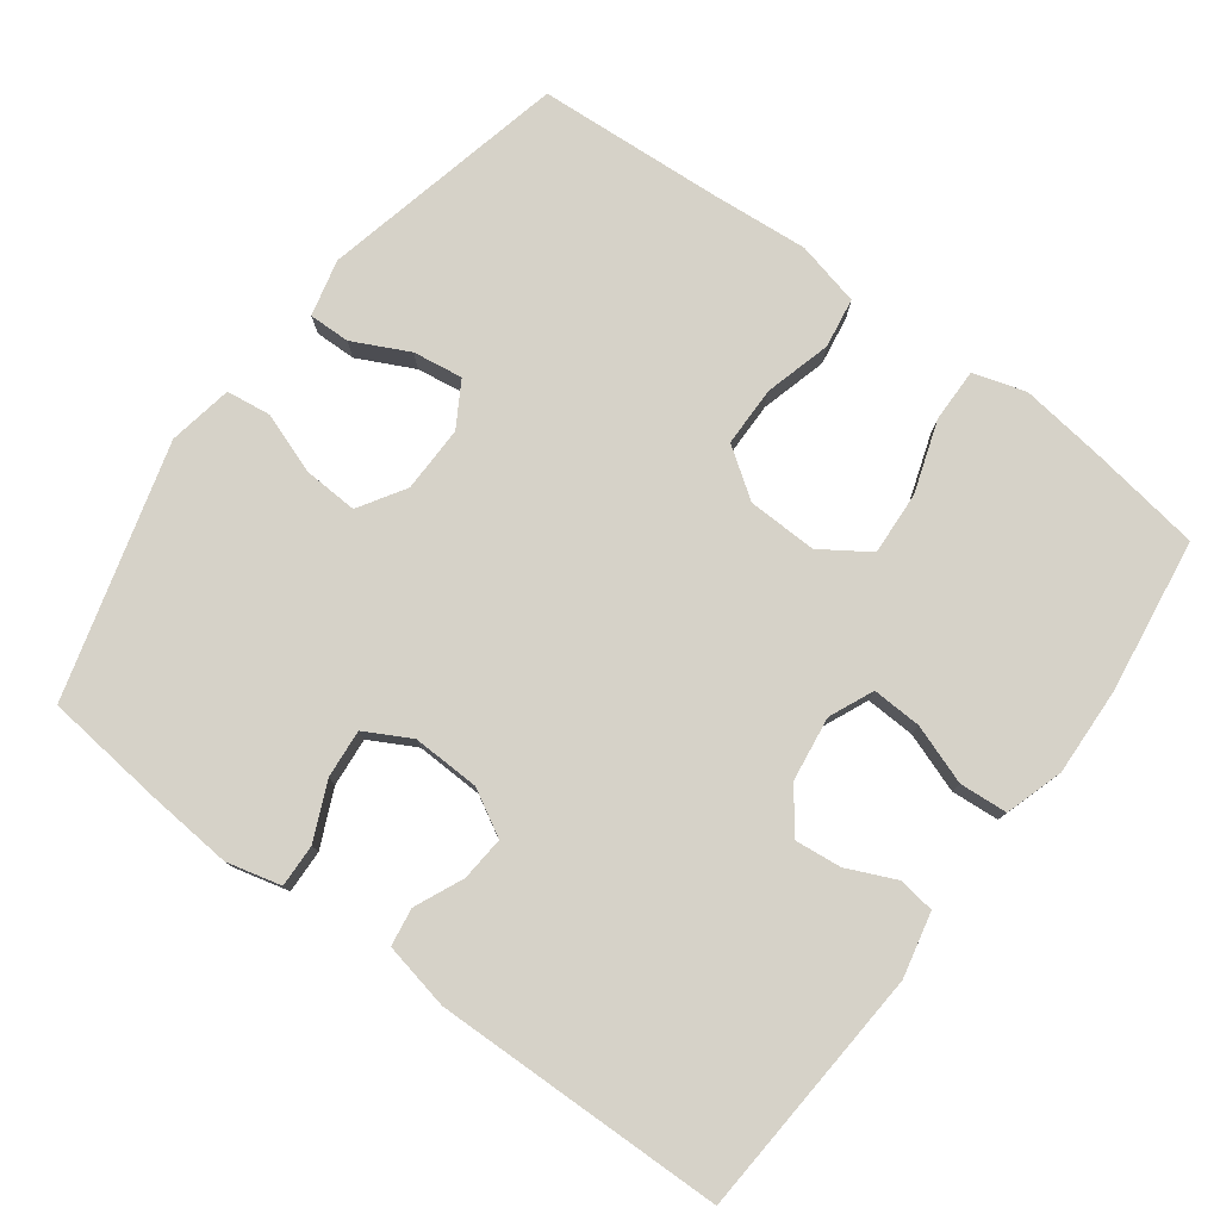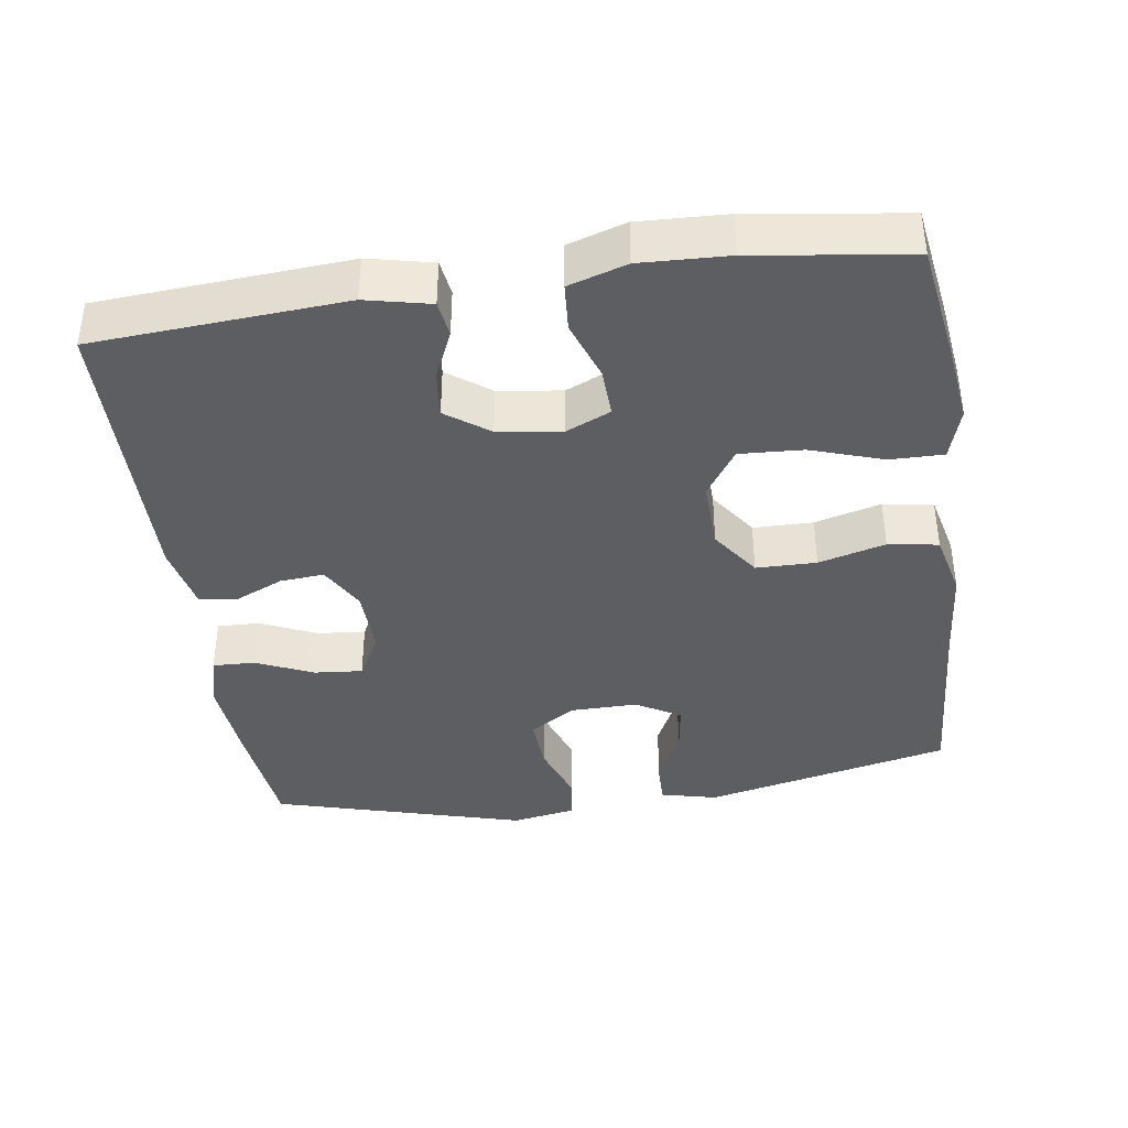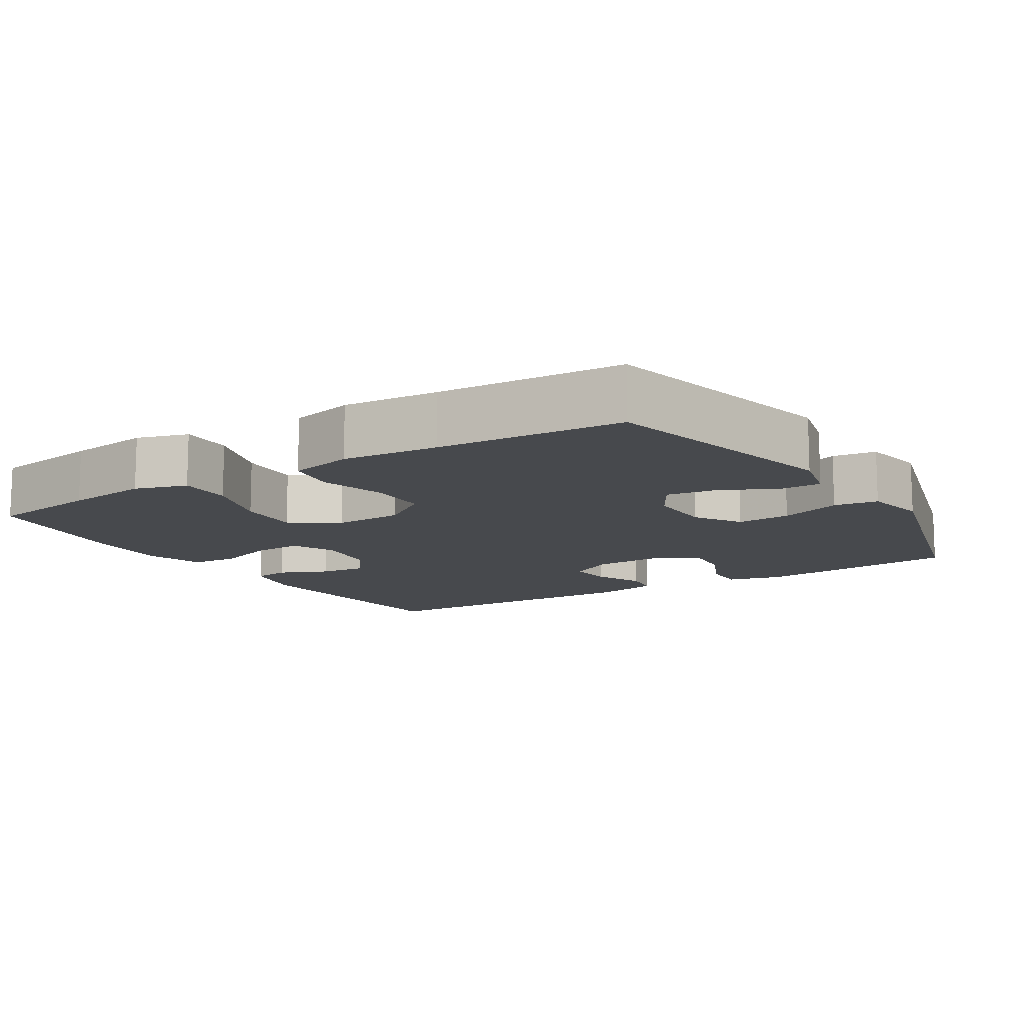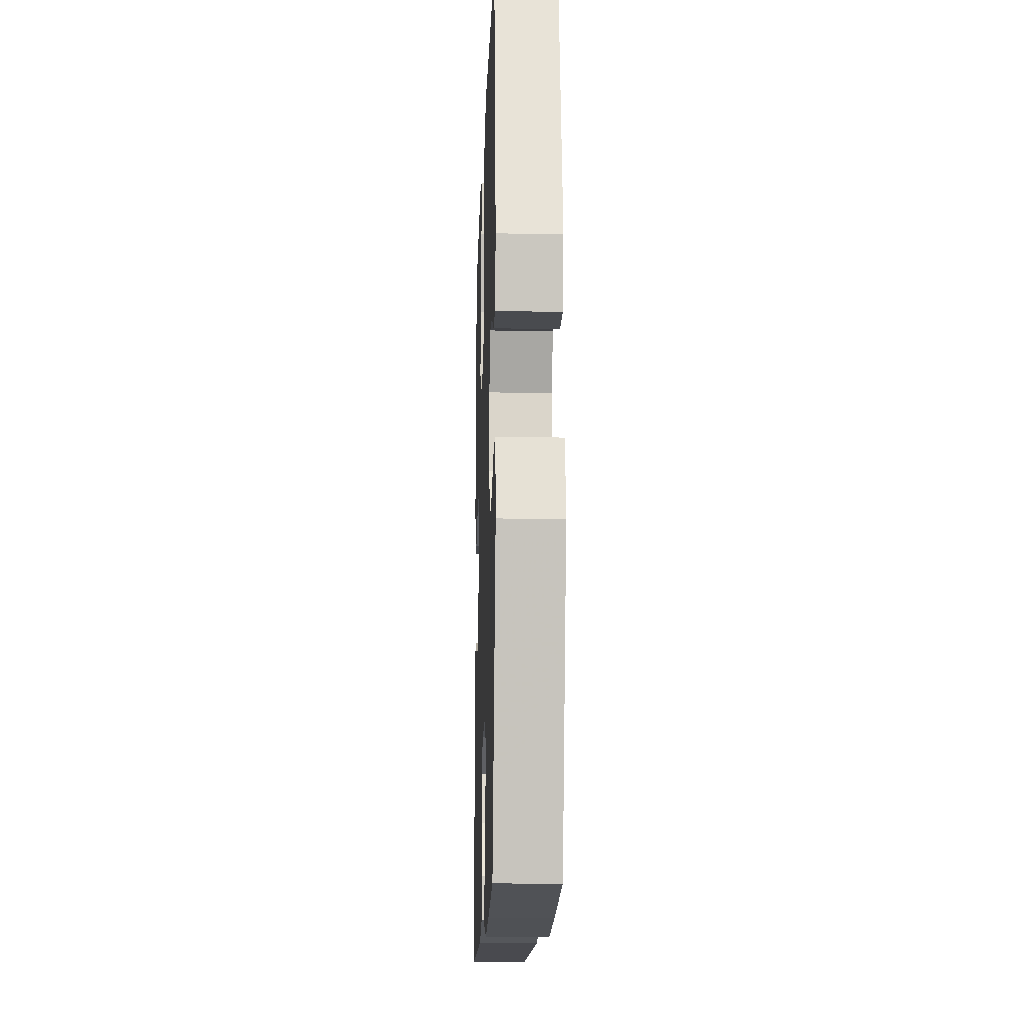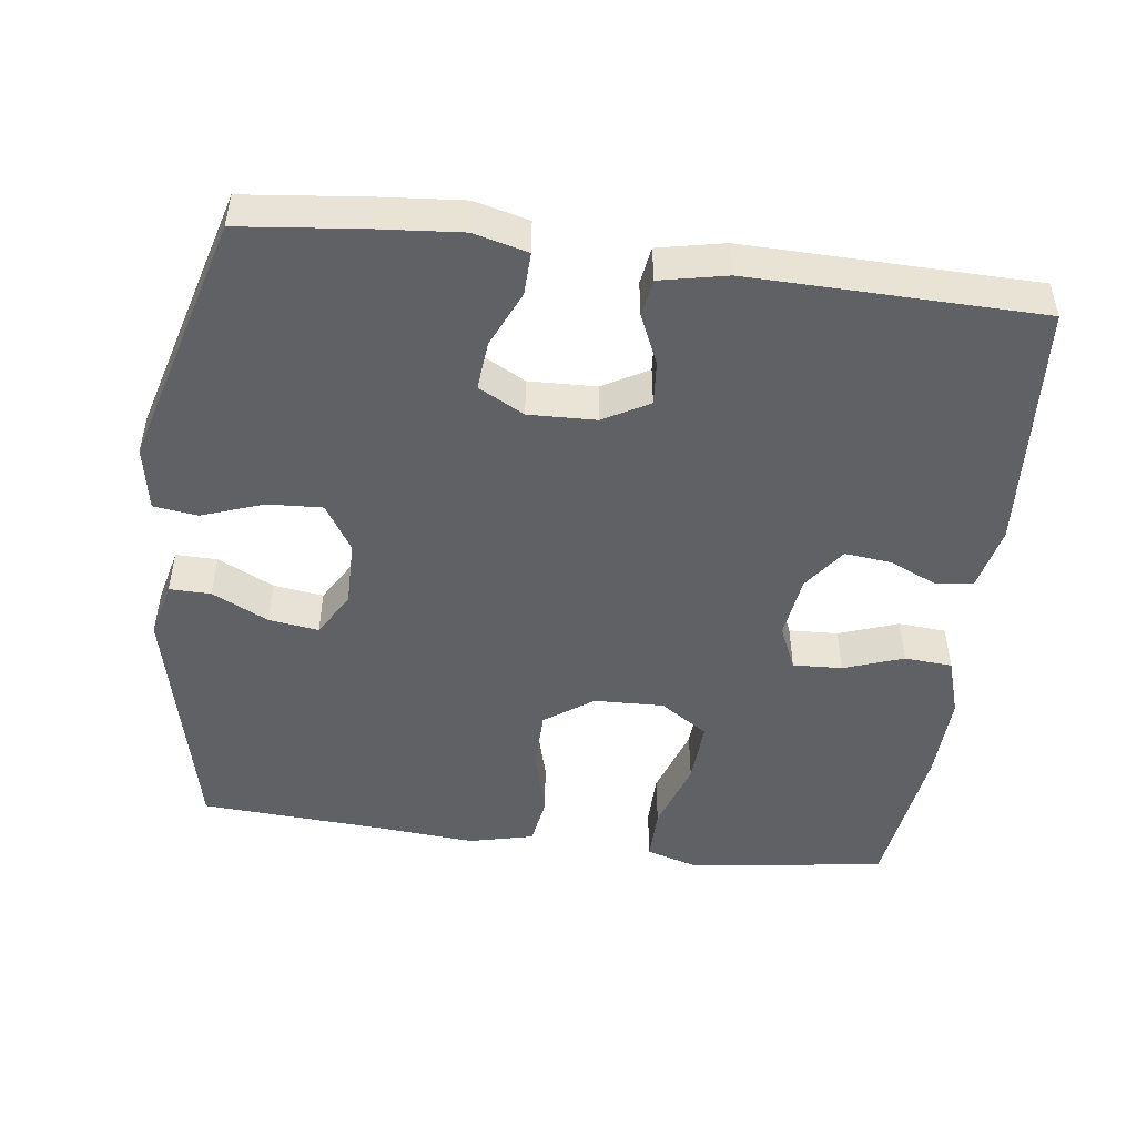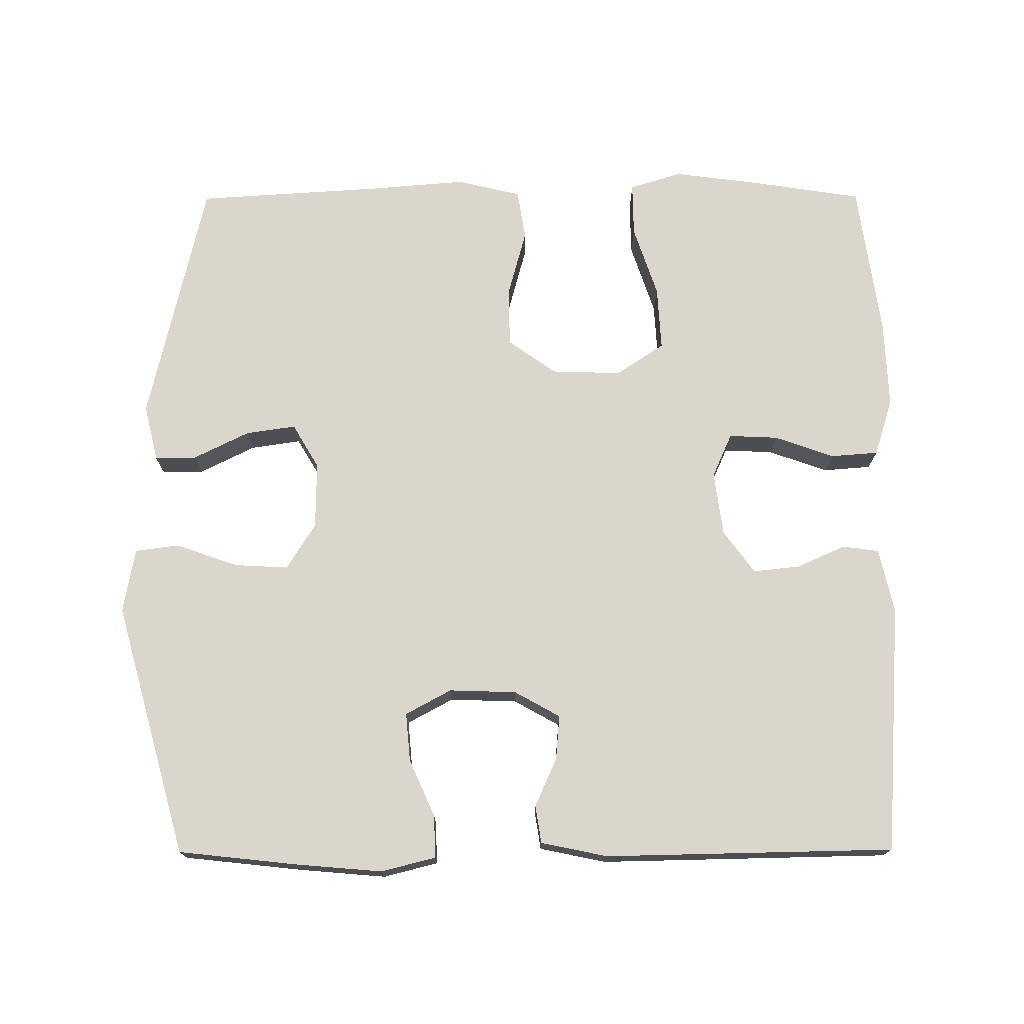
<metadata>
{"format":"obj","ext":"obj","renderer":"f3d","projection":"perspective","resolution":1024,"background":"white","views":[{"elev":78.0,"azim":-143.4,"up":"+Y"},{"elev":-39.3,"azim":-81.7,"up":"+Y"},{"elev":-12.0,"azim":32.1,"up":"+Y"},{"elev":-14.8,"azim":88.1,"up":"+Z"},{"elev":-48.7,"azim":172.7,"up":"+Y"},{"elev":73.8,"azim":179.8,"up":"+Y"}]}
</metadata>
<code>
v 0.5 0.07 -0.5
v 0.334 0.07 -0.518
v 0.216 0.07 -0.528
v 0.141 0.07 -0.509
v 0.143 0.07 -0.45
v 0.178 0.07 -0.372
v 0.184 0.07 -0.305
v 0.121 0.07 -0.271
v 0.028 0.07 -0.274
v -0.035 0.07 -0.309
v -0.03 0.07 -0.37
v 0 0.07 -0.437
v -0.008 0.07 -0.489
v -0.1 0.07 -0.508
v -0.5 0.07 -0.5
v -0.524 0.07 -0.155
v -0.504 0.07 -0.066
v -0.454 0.07 -0.059
v -0.387 0.07 -0.089
v -0.322 0.07 -0.096
v -0.279 0.07 -0.037
v -0.267 0.07 0.051
v -0.294 0.07 0.112
v -0.362 0.07 0.109
v -0.444 0.07 0.08
v -0.51 0.07 0.085
v -0.535 0.07 0.165
v -0.53 0.07 0.286
v -0.5 0.07 0.5
v -0.344 0.07 0.524
v -0.228 0.07 0.539
v -0.156 0.07 0.517
v -0.157 0.07 0.443
v -0.19 0.07 0.344
v -0.195 0.07 0.256
v -0.129 0.07 0.212
v -0.033 0.07 0.215
v 0.034 0.07 0.262
v 0.035 0.07 0.345
v 0.01 0.07 0.437
v 0.021 0.07 0.506
v 0.11 0.07 0.527
v 0.243 0.07 0.516
v 0.5 0.07 0.5
v 0.578 0.07 0.158
v 0.559 0.07 0.08
v 0.502 0.07 0.081
v 0.425 0.07 0.119
v 0.356 0.07 0.129
v 0.32 0.07 0.068
v 0.321 0.07 -0.024
v 0.361 0.07 -0.088
v 0.436 0.07 -0.084
v 0.521 0.07 -0.054
v 0.582 0.07 -0.062
v 0.598 0.07 -0.151
v 0.5 0 -0.5
v 0.334 0 -0.518
v 0.216 0 -0.528
v 0.141 0 -0.509
v 0.143 0 -0.45
v 0.178 0 -0.372
v 0.184 0 -0.305
v 0.121 0 -0.271
v 0.028 0 -0.274
v -0.035 0 -0.309
v -0.03 0 -0.37
v 0 0 -0.437
v -0.008 0 -0.489
v -0.1 0 -0.508
v -0.5 0 -0.5
v -0.524 0 -0.155
v -0.504 0 -0.066
v -0.454 0 -0.059
v -0.387 0 -0.089
v -0.322 0 -0.096
v -0.279 0 -0.037
v -0.267 0 0.051
v -0.294 0 0.112
v -0.362 0 0.109
v -0.444 0 0.08
v -0.51 0 0.085
v -0.535 0 0.165
v -0.53 0 0.286
v -0.5 0 0.5
v -0.344 0 0.524
v -0.228 0 0.539
v -0.156 0 0.517
v -0.157 0 0.443
v -0.19 0 0.344
v -0.195 0 0.256
v -0.129 0 0.212
v -0.033 0 0.215
v 0.034 0 0.262
v 0.035 0 0.345
v 0.01 0 0.437
v 0.021 0 0.506
v 0.11 0 0.527
v 0.243 0 0.516
v 0.5 0 0.5
v 0.578 0 0.158
v 0.559 0 0.08
v 0.502 0 0.081
v 0.425 0 0.119
v 0.356 0 0.129
v 0.32 0 0.068
v 0.321 0 -0.024
v 0.361 0 -0.088
v 0.436 0 -0.084
v 0.521 0 -0.054
v 0.582 0 -0.062
v 0.598 0 -0.151
f 53 54 55 56
f 52 53 56 1
f 51 52 1 2
f 45 46 47 48
f 43 44 45 48
f 43 48 49
f 42 43 49 50
f 39 40 41 42
f 38 39 42 50
f 31 32 33 34
f 31 34 35
f 30 31 35
f 29 30 35
f 28 29 35
f 27 28 35 36
f 24 25 26 27
f 23 24 27 36
f 16 17 18 19
f 16 19 20
f 15 16 20
f 14 15 20 21
f 11 12 13 14
f 10 11 14 21
f 3 4 5 6
f 51 2 3 6
f 51 6 7
f 37 38 50 51
f 37 51 7 8
f 22 23 36 37
f 22 37 8 9
f 9 10 21 22
f 112 111 110 109
f 57 112 109 108
f 58 57 108 107
f 104 103 102 101
f 104 101 100 99
f 105 104 99
f 106 105 99 98
f 98 97 96 95
f 106 98 95 94
f 90 89 88 87
f 91 90 87
f 91 87 86
f 91 86 85
f 91 85 84
f 92 91 84 83
f 83 82 81 80
f 92 83 80 79
f 75 74 73 72
f 76 75 72
f 76 72 71
f 77 76 71 70
f 70 69 68 67
f 77 70 67 66
f 62 61 60 59
f 62 59 58 107
f 63 62 107
f 107 106 94 93
f 64 63 107 93
f 93 92 79 78
f 65 64 93 78
f 78 77 66 65
f 1 57 58 2
f 2 58 59 3
f 3 59 60 4
f 4 60 61 5
f 5 61 62 6
f 6 62 63 7
f 7 63 64 8
f 8 64 65 9
f 9 65 66 10
f 10 66 67 11
f 11 67 68 12
f 12 68 69 13
f 13 69 70 14
f 14 70 71 15
f 15 71 72 16
f 16 72 73 17
f 17 73 74 18
f 18 74 75 19
f 19 75 76 20
f 20 76 77 21
f 21 77 78 22
f 22 78 79 23
f 23 79 80 24
f 24 80 81 25
f 25 81 82 26
f 26 82 83 27
f 27 83 84 28
f 28 84 85 29
f 29 85 86 30
f 30 86 87 31
f 31 87 88 32
f 32 88 89 33
f 33 89 90 34
f 34 90 91 35
f 35 91 92 36
f 36 92 93 37
f 37 93 94 38
f 38 94 95 39
f 39 95 96 40
f 40 96 97 41
f 41 97 98 42
f 42 98 99 43
f 43 99 100 44
f 44 100 101 45
f 45 101 102 46
f 46 102 103 47
f 47 103 104 48
f 48 104 105 49
f 49 105 106 50
f 50 106 107 51
f 51 107 108 52
f 52 108 109 53
f 53 109 110 54
f 54 110 111 55
f 55 111 112 56
f 56 112 57 1

</code>
